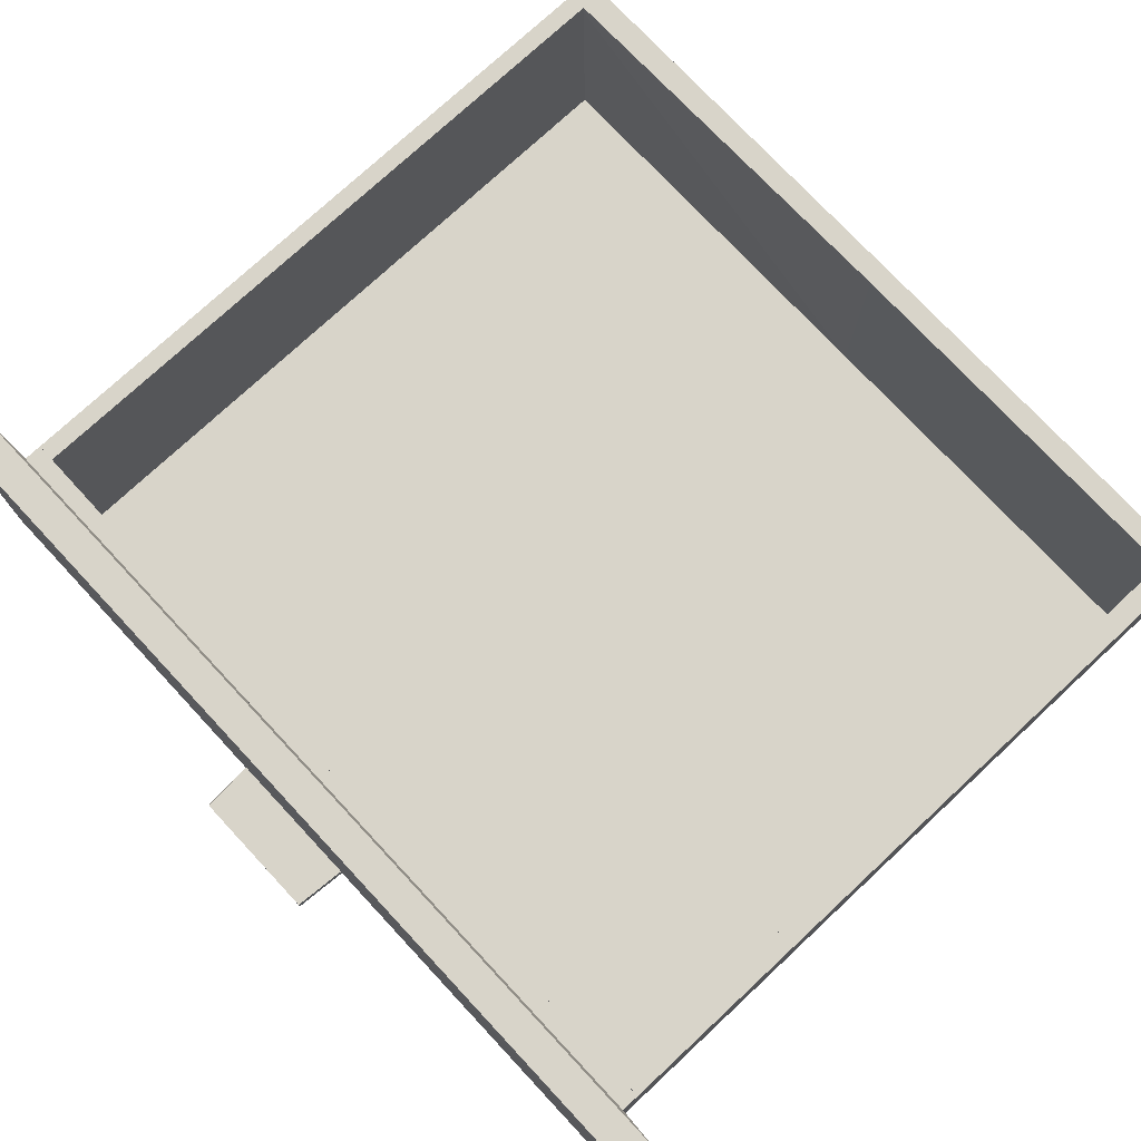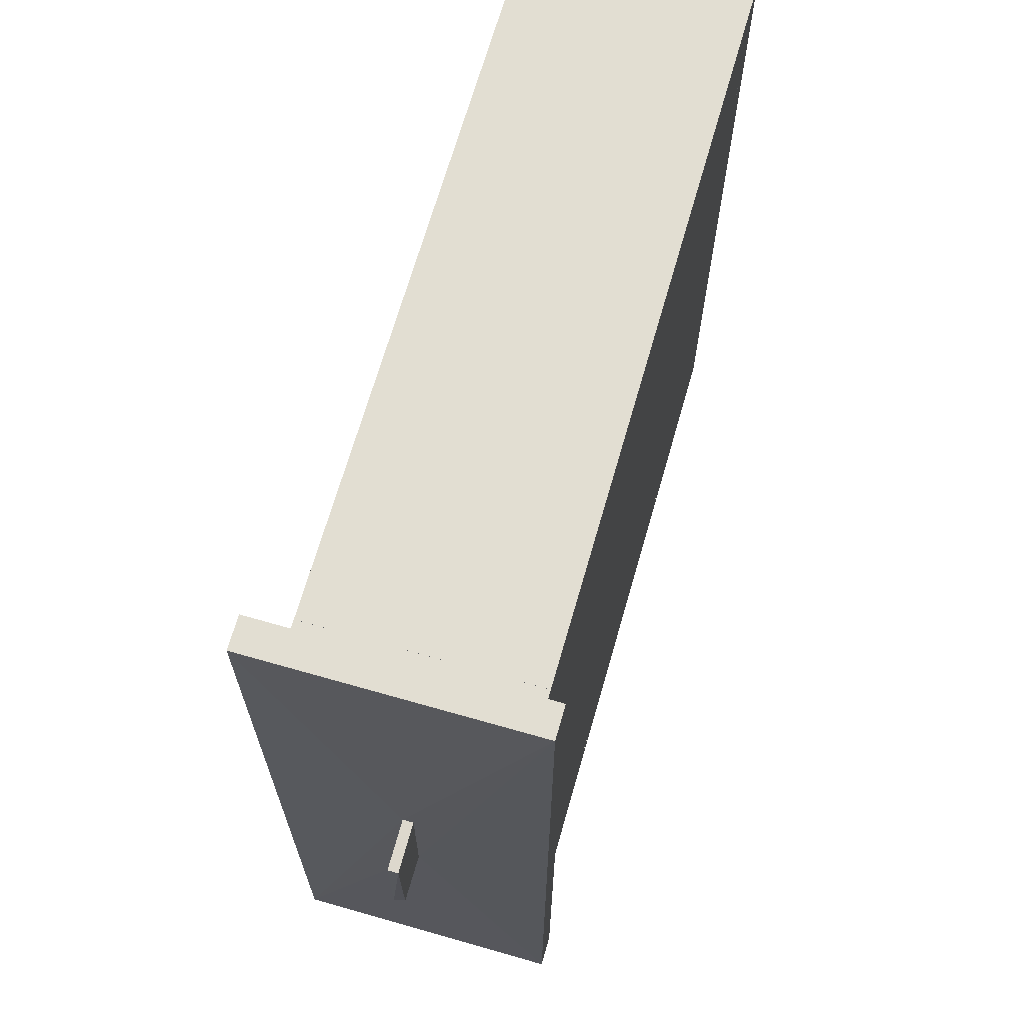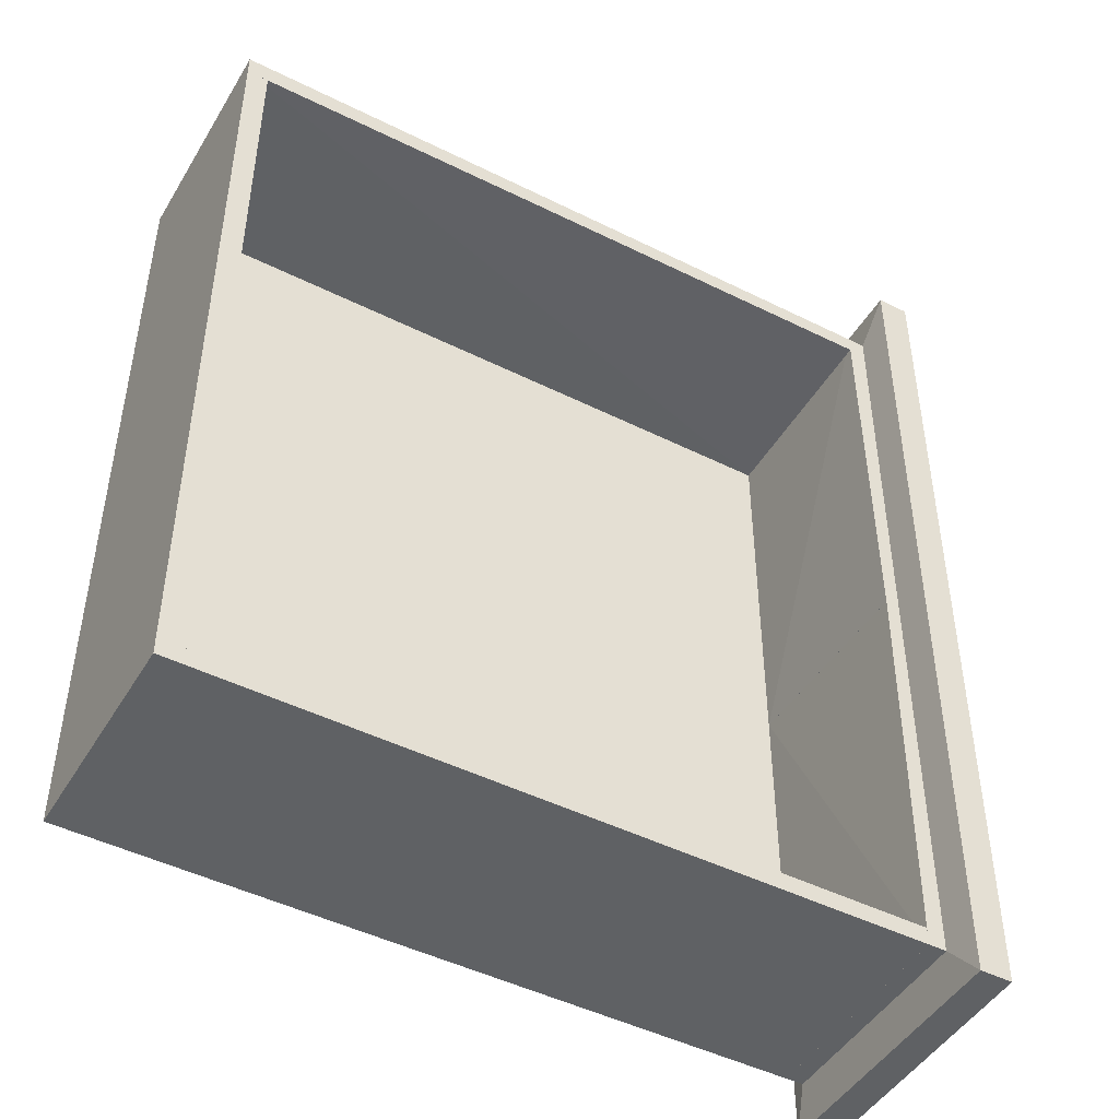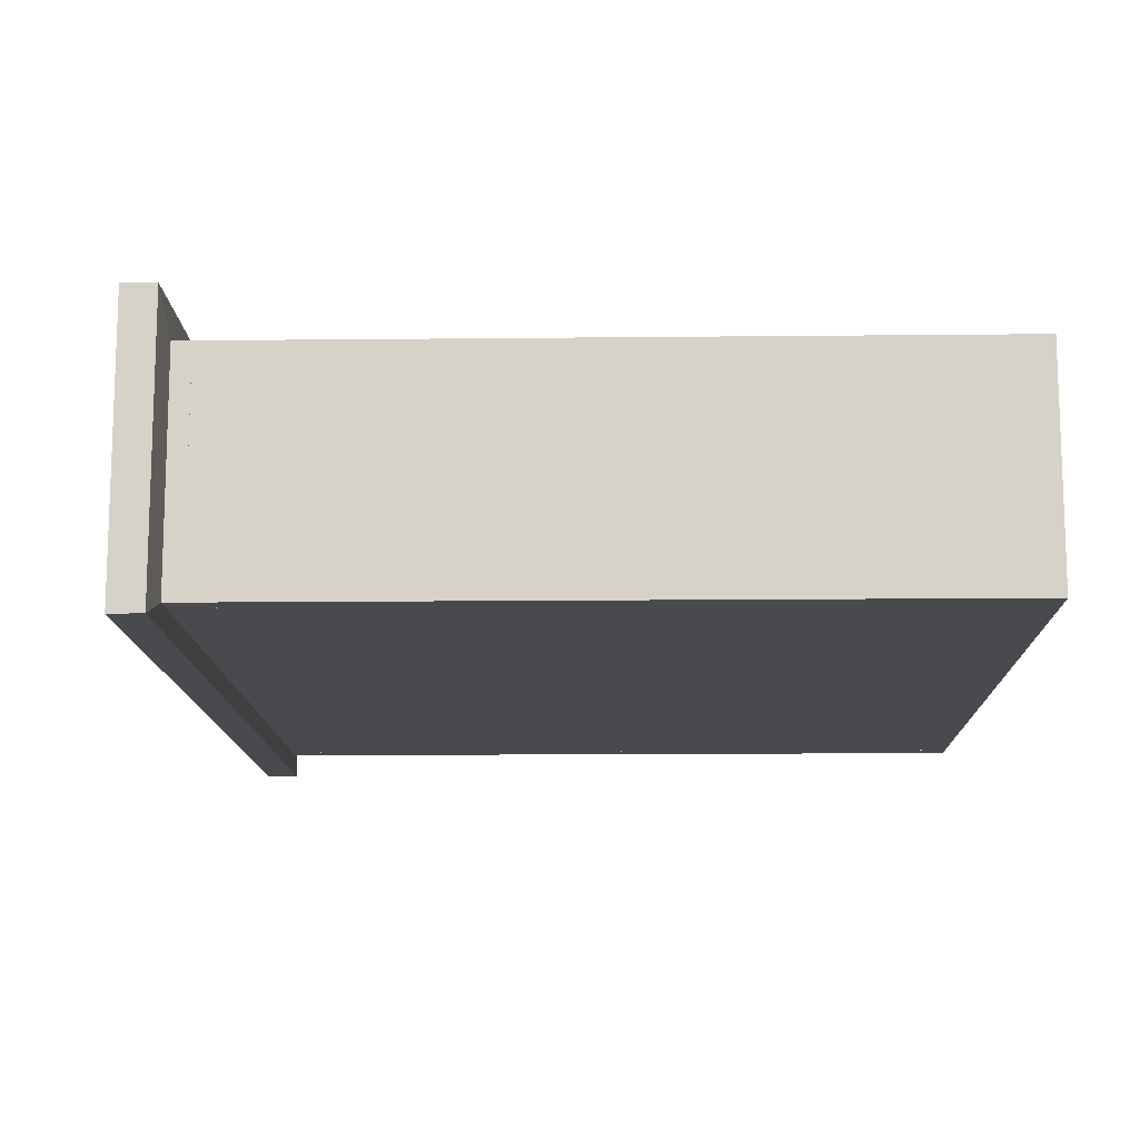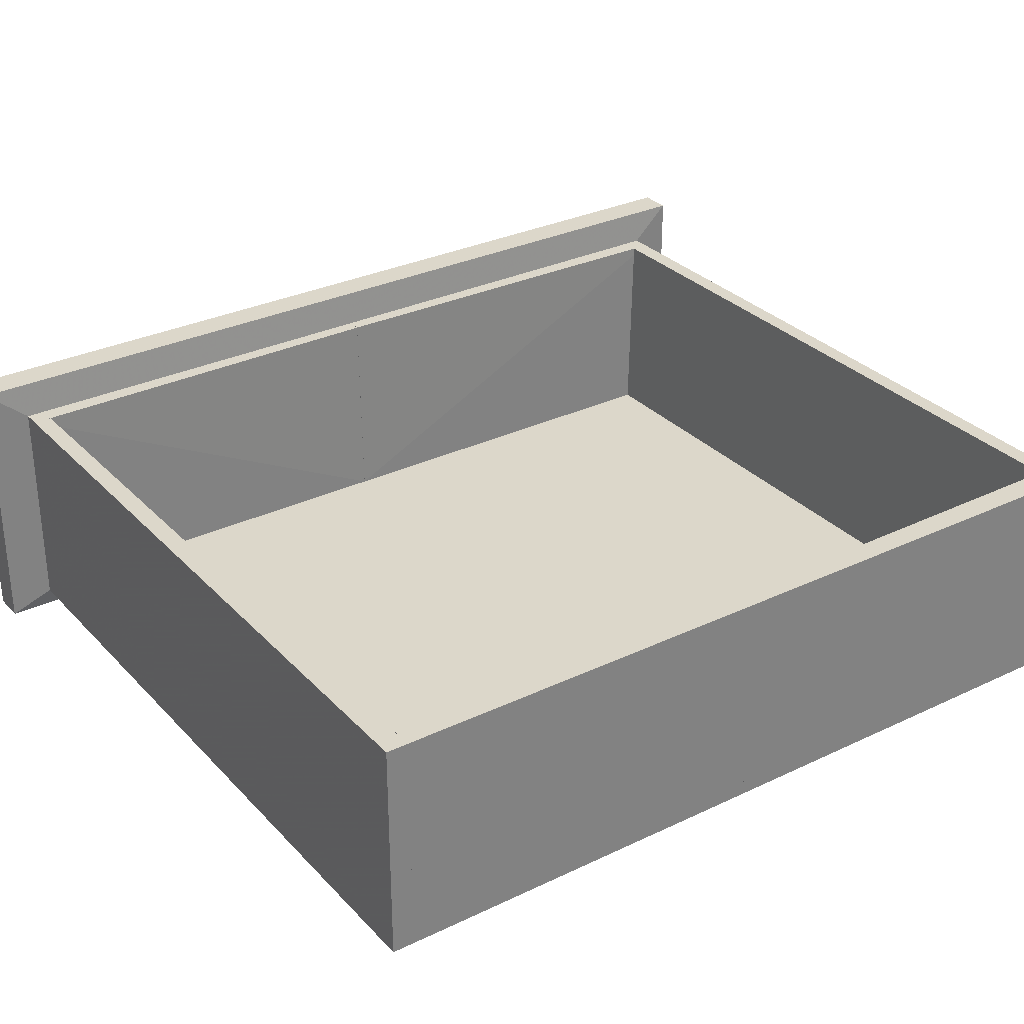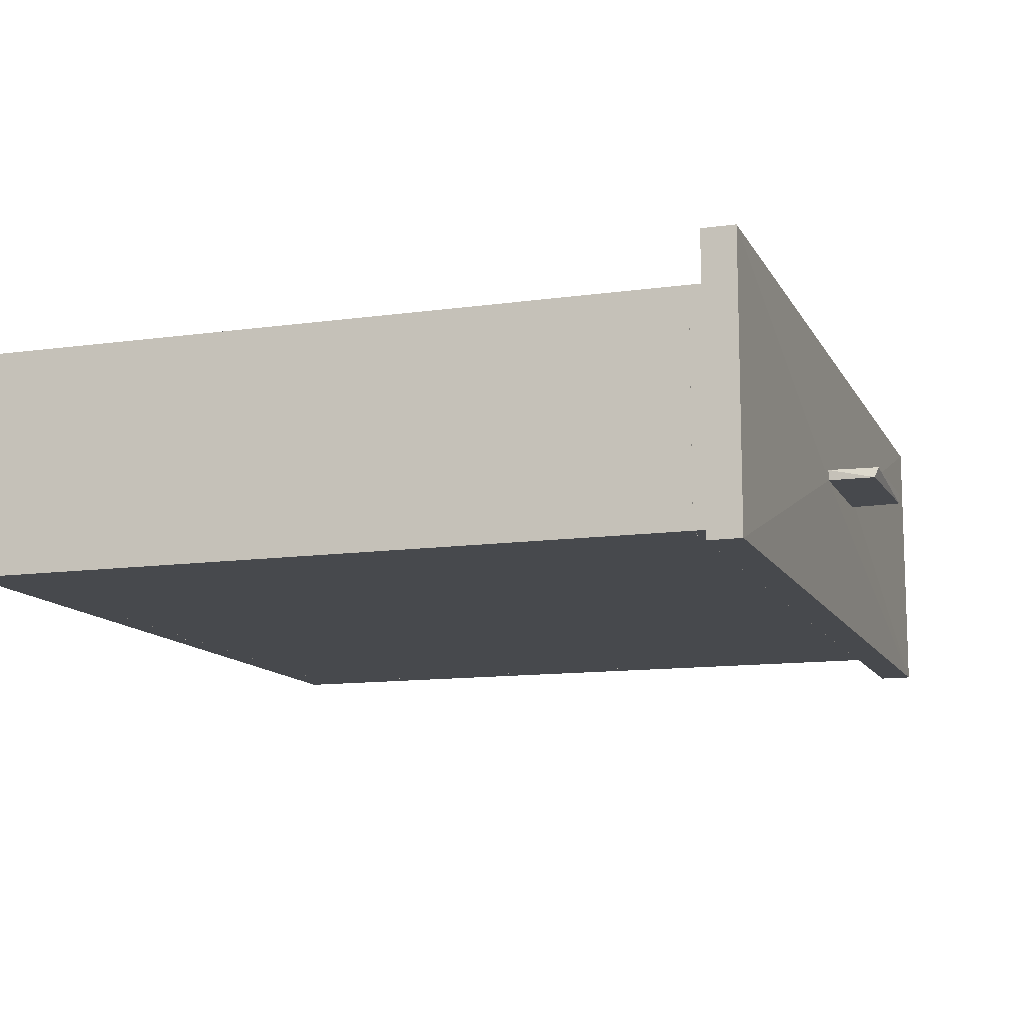
<metadata>
{"format":"obj","ext":"obj","renderer":"f3d","projection":"perspective","resolution":1024,"background":"white","views":[{"elev":75.4,"azim":137.0,"up":"+Z"},{"elev":68.0,"azim":106.0,"up":"+Y"},{"elev":-46.7,"azim":-29.6,"up":"+Y"},{"elev":-12.9,"azim":-178.6,"up":"+Z"},{"elev":30.6,"azim":-124.6,"up":"+Z"},{"elev":-12.0,"azim":18.5,"up":"+Z"}]}
</metadata>
<code>
o convex_0
v 0.3041 -0.3541 -0.1335
v 0.3349 0.391 0.0882
v 0.338 0.05849 -0.02575
v 0.3072 0.391 -0.1489
v 0.3072 -0.391 0.0882
v 0.3349 -0.391 -0.1489
v 0.3041 0.3541 0.05738
v 0.3349 -0.391 0.0882
v 0.3349 0.391 -0.1489
v 0.3072 0.391 0.0882
v 0.3072 -0.391 -0.1489
v 0.3041 -0.3541 0.05738
v 0.3041 0.3541 -0.1335
v 0.338 -0.05849 -0.03496
f 6 9 14
f 3 2 8
f 2 5 8
f 5 6 8
f 2 3 9
f 4 2 9
f 6 4 9
f 2 4 10
f 5 2 10
f 4 7 10
f 7 5 10
f 1 4 11
f 5 1 11
f 4 6 11
f 6 5 11
f 1 5 12
f 7 1 12
f 5 7 12
f 4 1 13
f 7 4 13
f 1 7 13
f 3 8 14
f 8 6 14
f 9 3 14
o convex_1
v 0.3811 0.05542 -0.02572
v 0.338 -0.0585 -0.03496
v 0.378 -0.0585 -0.03496
v 0.338 0.0585 -0.03496
v 0.338 -0.0585 -0.02572
v 0.338 0.0585 -0.02572
v 0.3811 0.05542 -0.03496
v 0.3811 -0.05542 -0.02572
f 17 21 22
f 17 16 18
f 16 17 19
f 18 16 19
f 15 18 20
f 19 15 20
f 18 19 20
f 17 18 21
f 18 15 21
f 15 19 22
f 19 17 22
f 21 15 22
o convex_2
v -0.3025 -0.3541 -0.1335
v -0.3055 0.006158 0.05739
v -0.3025 0.006123 -0.1181
v -0.324 0.006158 -0.1335
v -0.324 -0.3541 0.05739
v -0.3025 -0.3541 0.05739
v -0.324 -0.3541 -0.1335
v -0.324 0.006158 0.05739
v -0.3025 0.006123 -0.1335
f 23 26 31
f 24 27 28
f 23 25 28
f 25 24 28
f 27 23 28
f 26 23 29
f 23 27 29
f 27 26 29
f 24 26 30
f 26 27 30
f 27 24 30
f 25 23 31
f 24 25 31
f 26 24 31
o convex_3
v 0.2887 -0.3541 -0.1335
v 0.3041 0.006158 0.05739
v 0.3041 0.006158 -0.1335
v 0.3041 -0.3541 0.05739
v 0.2918 0.006158 0.05739
v 0.2887 0.006158 -0.1335
v 0.2887 -0.3541 0.05739
v 0.3041 -0.3541 -0.1335
v 0.2887 0.006158 -0.1181
f 37 38 40
f 34 33 35
f 33 34 36
f 35 33 36
f 34 32 37
f 36 34 37
f 32 35 38
f 35 36 38
f 37 32 38
f 32 34 39
f 34 35 39
f 35 32 39
f 36 37 40
f 38 36 40
o convex_4
v 0.2887 0.3387 0.05739
v -0.324 0.3356 -0.1335
v -0.324 0.3356 0.05739
v -0.324 0.3541 -0.1335
v 0.2887 0.3356 -0.1335
v 0.2887 0.3541 0.05739
v 0.2887 0.3541 -0.1335
v -0.324 0.3541 0.05739
v 0.2887 0.3356 -0.1181
f 43 45 49
f 42 43 44
f 43 42 45
f 42 44 45
f 43 41 46
f 41 45 46
f 46 45 47
f 45 44 47
f 44 46 47
f 44 43 48
f 43 46 48
f 46 44 48
f 41 43 49
f 45 41 49
o convex_5
v 0.2887 0.006226 -0.1181
v 0.3041 0.354 0.05739
v 0.3041 0.354 -0.1335
v 0.2887 0.354 0.05739
v 0.3041 0.006226 0.05739
v 0.2887 0.354 -0.1335
v 0.3041 0.006226 -0.1335
v 0.2918 0.006226 0.05739
v 0.2887 0.006226 -0.1335
f 55 56 58
f 51 52 53
f 52 51 54
f 51 53 54
f 53 52 55
f 50 53 55
f 54 50 56
f 52 54 56
f 55 52 56
f 53 50 57
f 50 54 57
f 54 53 57
f 50 55 58
f 56 50 58
o convex_6
v 0.2887 -0.3356 -0.1181
v -0.3025 -0.3541 -0.1335
v -0.3025 -0.3541 0.05739
v -0.3025 -0.3356 -0.1335
v 0.2887 -0.3541 -0.1335
v 0.2887 -0.3387 0.05739
v -0.3025 -0.3387 0.05739
v 0.2887 -0.3541 0.05739
v 0.2887 -0.3356 -0.1335
v -0.3025 -0.3356 -0.1181
f 65 59 68
f 60 61 62
f 61 60 63
f 60 62 63
f 63 59 64
f 62 61 65
f 61 64 65
f 64 59 65
f 61 63 66
f 64 61 66
f 63 64 66
f 62 59 67
f 59 63 67
f 63 62 67
f 59 62 68
f 62 65 68
o convex_7
v 0.2886 0.3356 -0.1181
v -0.3024 -0.3356 -0.1335
v -0.3024 -0.3356 -0.1181
v 0.2887 -0.3356 -0.1335
v -0.3023 0.3356 -0.1335
v 0.2887 -0.3356 -0.1181
v -0.3023 0.3356 -0.1181
v 0.2886 0.3356 -0.1335
f 72 73 76
f 71 70 72
f 70 71 73
f 72 70 73
f 69 71 74
f 71 72 74
f 72 69 74
f 71 69 75
f 69 73 75
f 73 71 75
f 69 72 76
f 73 69 76
o convex_8
v -0.324 0.006158 -0.1335
v -0.3055 0.3356 0.05739
v -0.3025 0.3356 -0.1181
v -0.3025 0.006158 -0.1181
v -0.324 0.006158 0.05739
v -0.324 0.3356 -0.1335
v -0.324 0.3356 0.05739
v -0.3055 0.006158 0.05739
v -0.3025 0.3356 -0.1335
v -0.3025 0.006158 -0.1335
f 77 85 86
f 79 78 80
f 77 80 81
f 78 79 82
f 77 81 82
f 81 78 83
f 78 82 83
f 82 81 83
f 80 78 84
f 81 80 84
f 78 81 84
f 79 80 85
f 77 82 85
f 82 79 85
f 80 77 86
f 85 80 86

</code>
